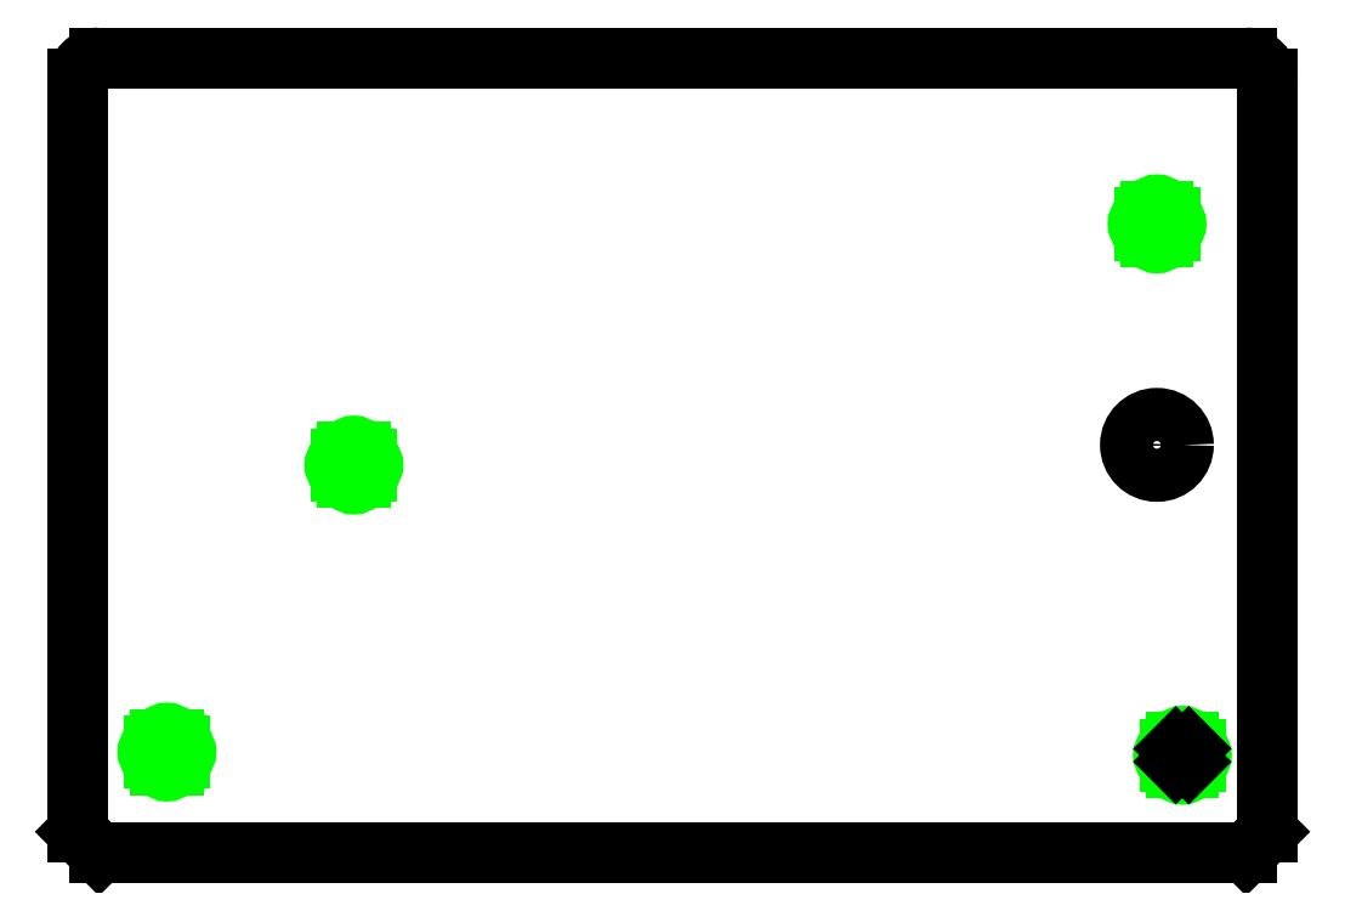
<metadata>
{"format":"dxf","ext":"dxf","renderer":"ezdxf+matplotlib","layout":"modelspace","background":"white","min_lineweight":24,"dpi":150}
</metadata>
<code>
0
SECTION
2
ENTITIES
0
LINE
8
0
10
188.8
20
653.8
30
0
11
-81.24
21
653.8
31
0
0
ARC
8
0
10
-81.24
20
648.8
30
0
40
5
50
90
51
180
0
LINE
8
0
10
193.8
20
471.8
30
0
11
193.8
21
648.8
31
0
0
LINE
8
0
10
188.8
20
466.8
30
0
11
193.8
21
471.8
31
0
0
ARC
8
0
10
188.8
20
648.8
30
0
40
5
50
0
51
90
0
LINE
8
0
10
-81.24
20
466.8
30
0
11
188.8
21
466.8
31
0
0
LINE
8
0
10
-81.24
20
466.8
30
0
11
-86.24
21
471.8
31
0
0
ARC
8
0
10
173.8
20
492.8
30
0
40
1.5
50
0
51
180
0
ARC
8
0
10
173.8
20
486.8
30
0
40
1.5
50
180
51
0
0
ARC
8
0
10
170.8
20
489.8
30
0
40
1.5
50
90
51
270
0
ARC
8
0
10
176.8
20
489.8
30
0
40
1.5
50
270
51
90
0
LINE
8
0
10
175.3
20
492.8
30
0
11
175.3
21
491.4
31
0
0
LINE
8
0
10
176.8
20
491.3
30
0
11
175.3
21
491.3
31
0
0
ARC
8
0
10
175.3
20
491.4
30
0
40
0.05
50
180
51
270
0
LINE
8
0
10
172.3
20
492.8
30
0
11
172.3
21
491.4
31
0
0
ARC
8
0
10
172.2
20
491.4
30
0
40
0.05
50
270
51
360
0
LINE
8
0
10
170.8
20
491.3
30
0
11
172.2
21
491.3
31
0
0
LINE
8
0
10
170.8
20
488.3
30
0
11
172.2
21
488.3
31
0
0
ARC
8
0
10
172.2
20
488.3
30
0
40
0.05
50
2.097e-09
51
90
0
LINE
8
0
10
172.3
20
488.3
30
0
11
172.3
21
486.8
31
0
0
LINE
8
0
10
175.3
20
488.3
30
0
11
175.3
21
486.8
31
0
0
ARC
8
0
10
175.3
20
488.3
30
0
40
0.05
50
90
51
180
0
LINE
8
0
10
175.3
20
488.3
30
0
11
176.8
21
488.3
31
0
0
LINE
8
0
10
-86.24
20
648.8
30
0
11
-86.24
21
471.8
31
0
0
ARC
8
0
10
-18.24
20
558.1
30
0
40
1.5
50
270
51
90
0
ARC
8
0
10
-24.24
20
558.1
30
0
40
1.5
50
90
51
270
0
ARC
8
0
10
-21.24
20
561.1
30
0
40
1.5
50
0
51
180
0
ARC
8
0
10
-21.24
20
555.1
30
0
40
1.5
50
180
51
0
0
LINE
8
0
10
-18.24
20
556.6
30
0
11
-19.69
21
556.6
31
0
0
LINE
8
0
10
-19.74
20
555.1
30
0
11
-19.74
21
556.5
31
0
0
ARC
8
0
10
-19.69
20
556.5
30
0
40
0.05
50
90
51
180
0
LINE
8
0
10
-18.24
20
559.6
30
0
11
-19.69
21
559.6
31
0
0
ARC
8
0
10
-19.69
20
559.6
30
0
40
0.05
50
180
51
270
0
LINE
8
0
10
-19.74
20
561.1
30
0
11
-19.74
21
559.6
31
0
0
LINE
8
0
10
-22.74
20
561.1
30
0
11
-22.74
21
559.6
31
0
0
ARC
8
0
10
-22.79
20
559.6
30
0
40
0.05
50
270
51
0
0
LINE
8
0
10
-22.79
20
559.6
30
0
11
-24.24
21
559.6
31
0
0
LINE
8
0
10
-22.79
20
556.6
30
0
11
-24.24
21
556.6
31
0
0
ARC
8
0
10
-22.79
20
556.5
30
0
40
0.05
50
0
51
90
0
LINE
8
0
10
-22.74
20
556.5
30
0
11
-22.74
21
555.1
31
0
0
ARC
8
0
10
-62.24
20
490.6
30
0
40
1.5
50
270
51
90
0
ARC
8
0
10
-65.24
20
493.6
30
0
40
1.5
50
0
51
180
0
ARC
8
0
10
-65.24
20
487.6
30
0
40
1.5
50
180
51
0
0
LINE
8
0
10
-62.24
20
489.1
30
0
11
-63.69
21
489.1
31
0
0
LINE
8
0
10
-63.74
20
487.6
30
0
11
-63.74
21
489
31
0
0
ARC
8
0
10
-63.69
20
489
30
0
40
0.05
50
90
51
180
0
LINE
8
0
10
-62.24
20
492.1
30
0
11
-63.69
21
492.1
31
0
0
ARC
8
0
10
-63.69
20
492.1
30
0
40
0.05
50
180
51
270
0
LINE
8
0
10
-63.74
20
493.6
30
0
11
-63.74
21
492.1
31
0
0
LINE
8
0
10
-66.74
20
493.6
30
0
11
-66.74
21
492.1
31
0
0
ARC
8
0
10
-66.79
20
492.1
30
0
40
0.05
50
270
51
0
0
LINE
8
0
10
-66.79
20
492.1
30
0
11
-68.24
21
492.1
31
0
0
LINE
8
0
10
-66.79
20
489.1
30
0
11
-68.24
21
489.1
31
0
0
ARC
8
0
10
-66.79
20
489
30
0
40
0.05
50
0
51
90
0
LINE
8
0
10
-66.74
20
489
30
0
11
-66.74
21
487.6
31
0
0
ARC
8
0
10
-68.24
20
490.6
30
0
40
1.5
50
90
51
270
0
CIRCLE
8
0
10
167.8
20
562.8
30
0
40
6.25
0
LINE
8
0
10
172.2
20
491.3
30
0
11
175.3
21
488.3
31
0
0
LINE
8
0
10
175.3
20
491.4
30
0
11
172.2
21
488.3
31
0
0
ARC
8
0
10
167.8
20
617.8
30
0
40
1.5
50
0
51
180
0
ARC
8
0
10
167.8
20
611.8
30
0
40
1.5
50
180
51
0
0
ARC
8
0
10
164.8
20
614.8
30
0
40
1.5
50
90
51
270
0
ARC
8
0
10
170.8
20
614.8
30
0
40
1.5
50
270
51
90
0
LINE
8
0
10
169.3
20
617.8
30
0
11
169.3
21
616.3
31
0
0
LINE
8
0
10
170.8
20
616.3
30
0
11
169.3
21
616.3
31
0
0
ARC
8
0
10
169.3
20
616.3
30
0
40
0.05
50
180
51
270
0
LINE
8
0
10
166.3
20
617.8
30
0
11
166.3
21
616.3
31
0
0
ARC
8
0
10
166.2
20
616.3
30
0
40
0.05
50
270
51
360
0
LINE
8
0
10
164.8
20
616.3
30
0
11
166.2
21
616.3
31
0
0
LINE
8
0
10
164.8
20
613.3
30
0
11
166.2
21
613.3
31
0
0
ARC
8
0
10
166.2
20
613.2
30
0
40
0.05
50
2.097e-09
51
90
0
LINE
8
0
10
166.3
20
613.2
30
0
11
166.3
21
611.8
31
0
0
LINE
8
0
10
169.3
20
613.2
30
0
11
169.3
21
611.8
31
0
0
ARC
8
0
10
169.3
20
613.2
30
0
40
0.05
50
90
51
180
0
LINE
8
0
10
169.3
20
613.3
30
0
11
170.8
21
613.3
31
0
0
ENDSEC
0
EOF

</code>
